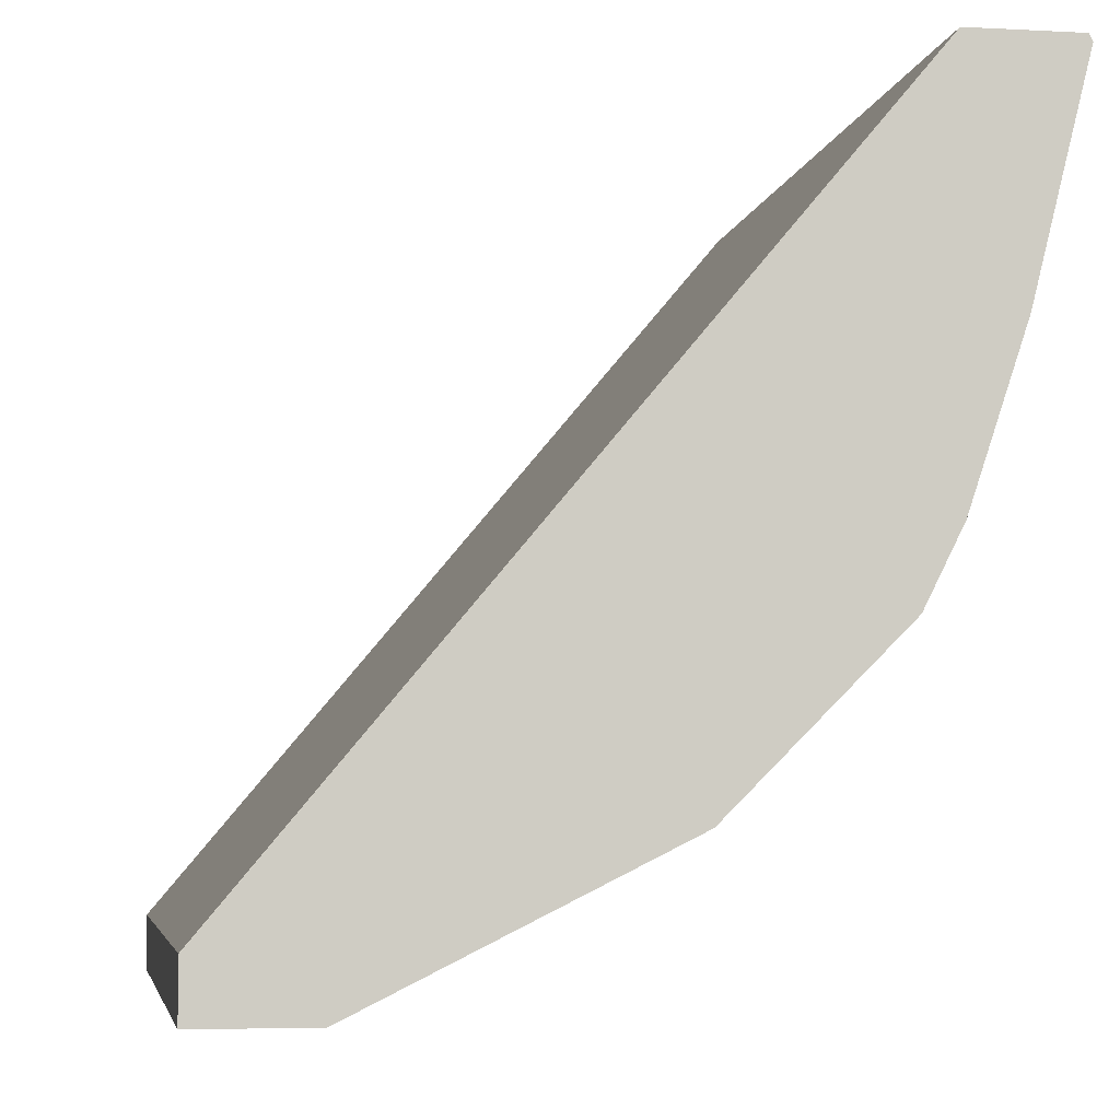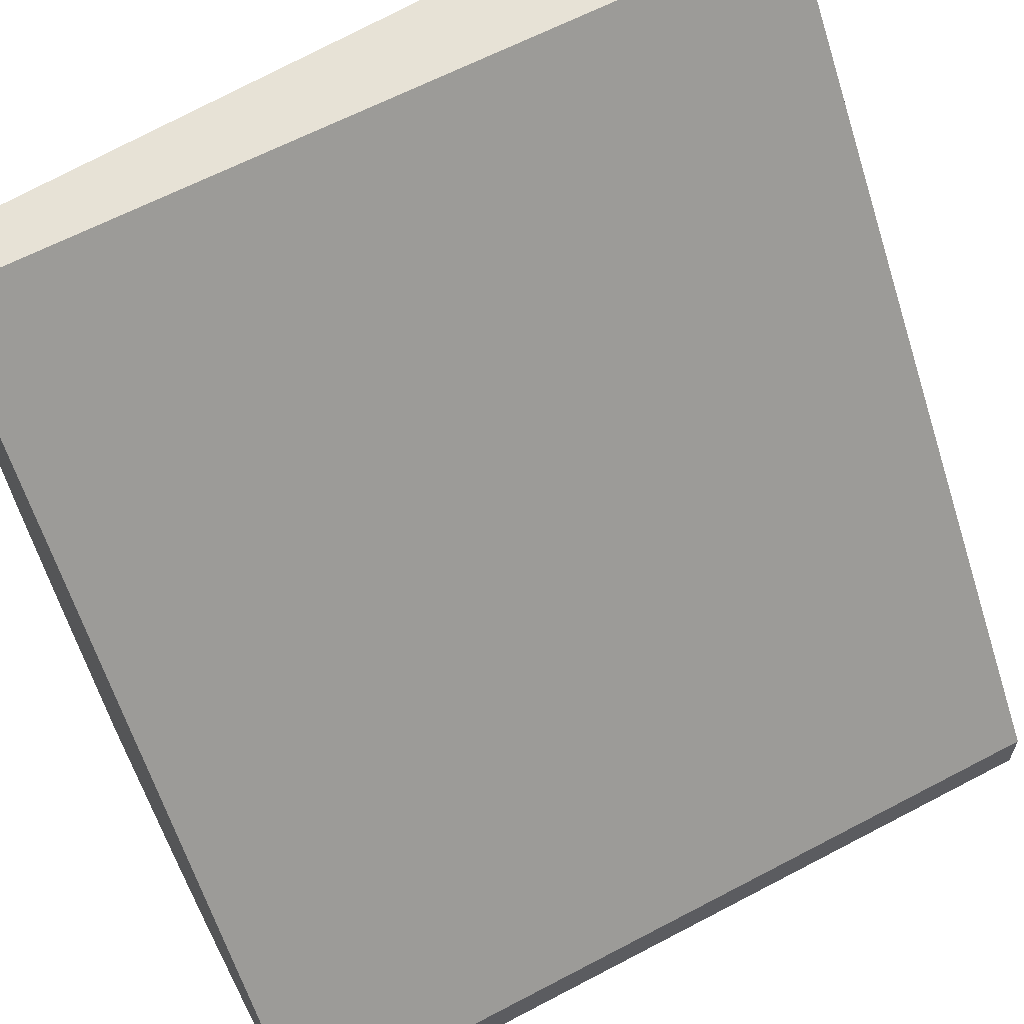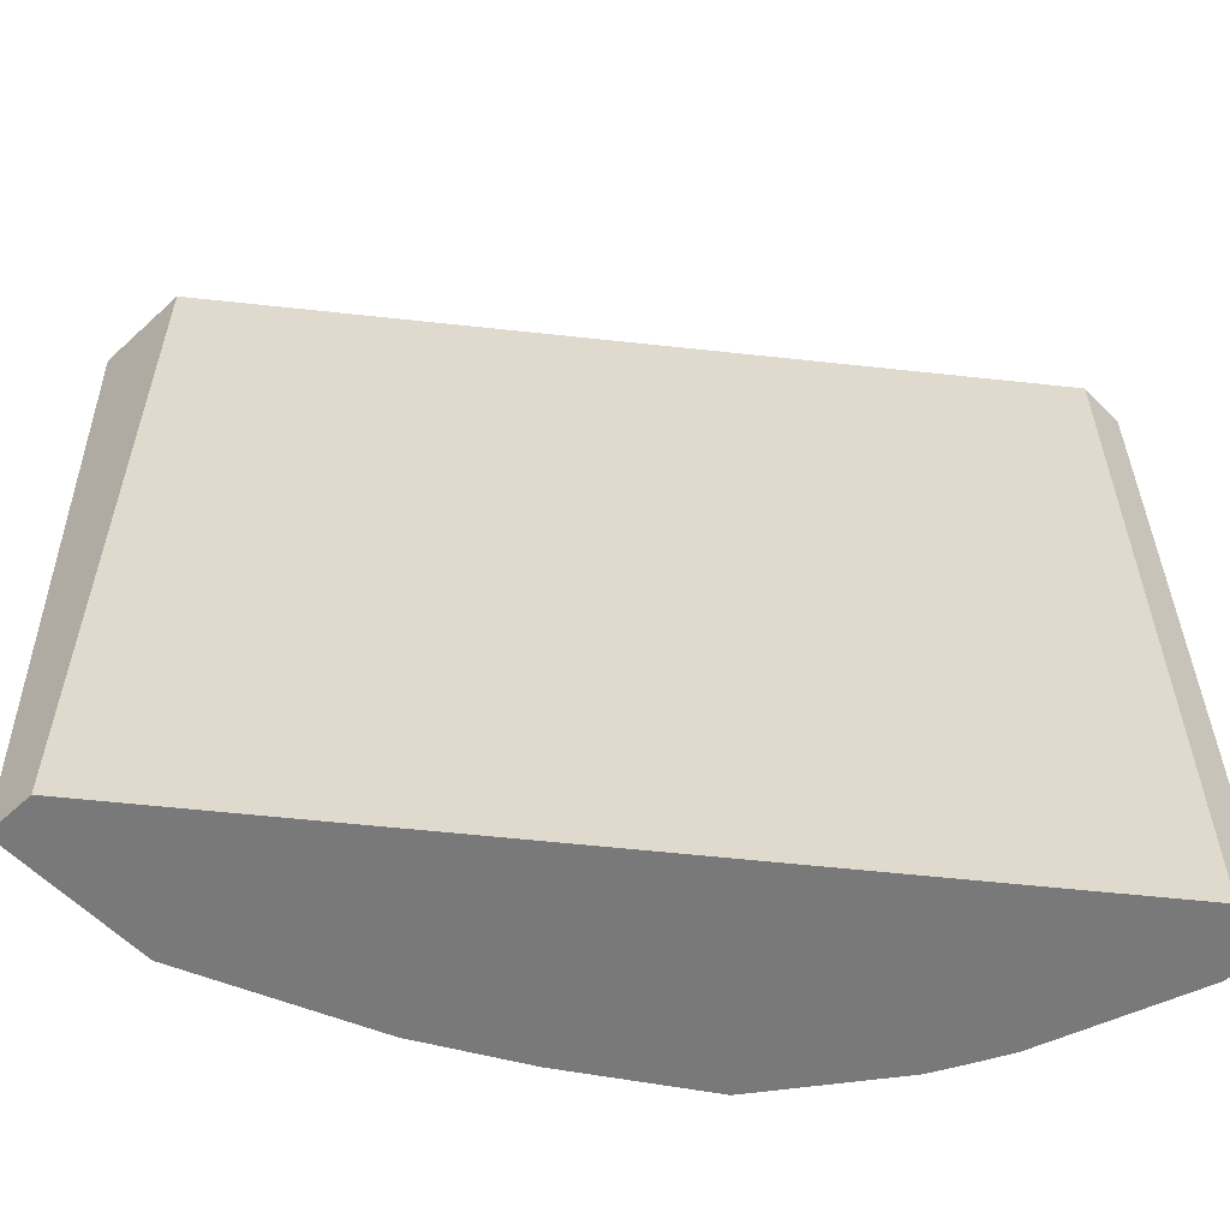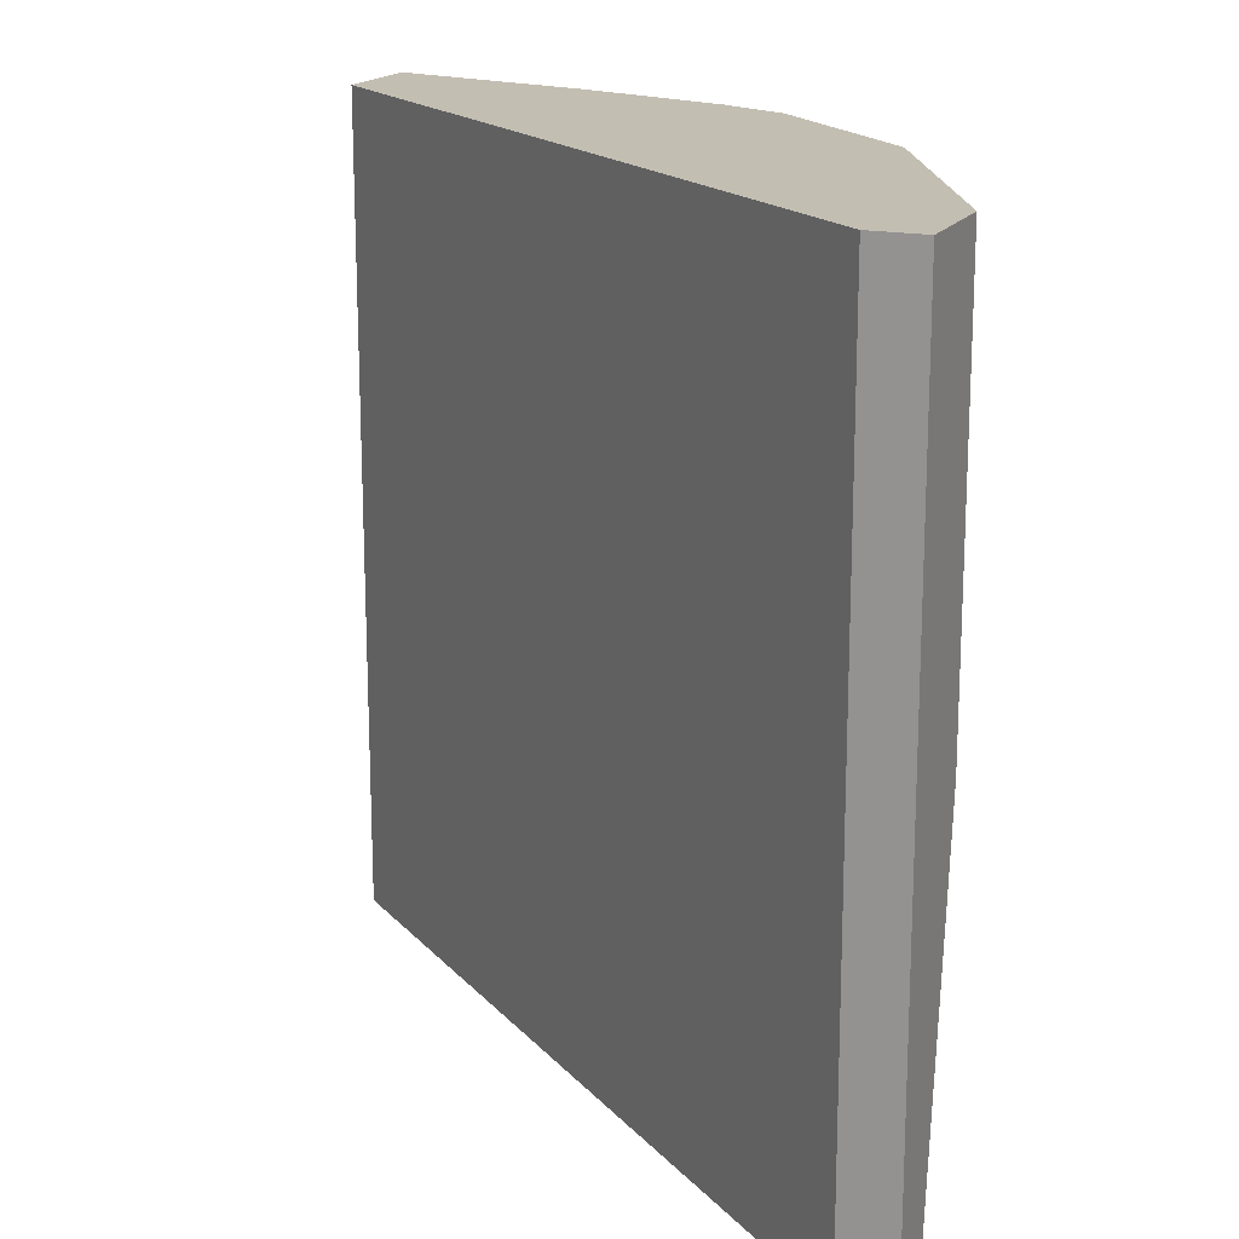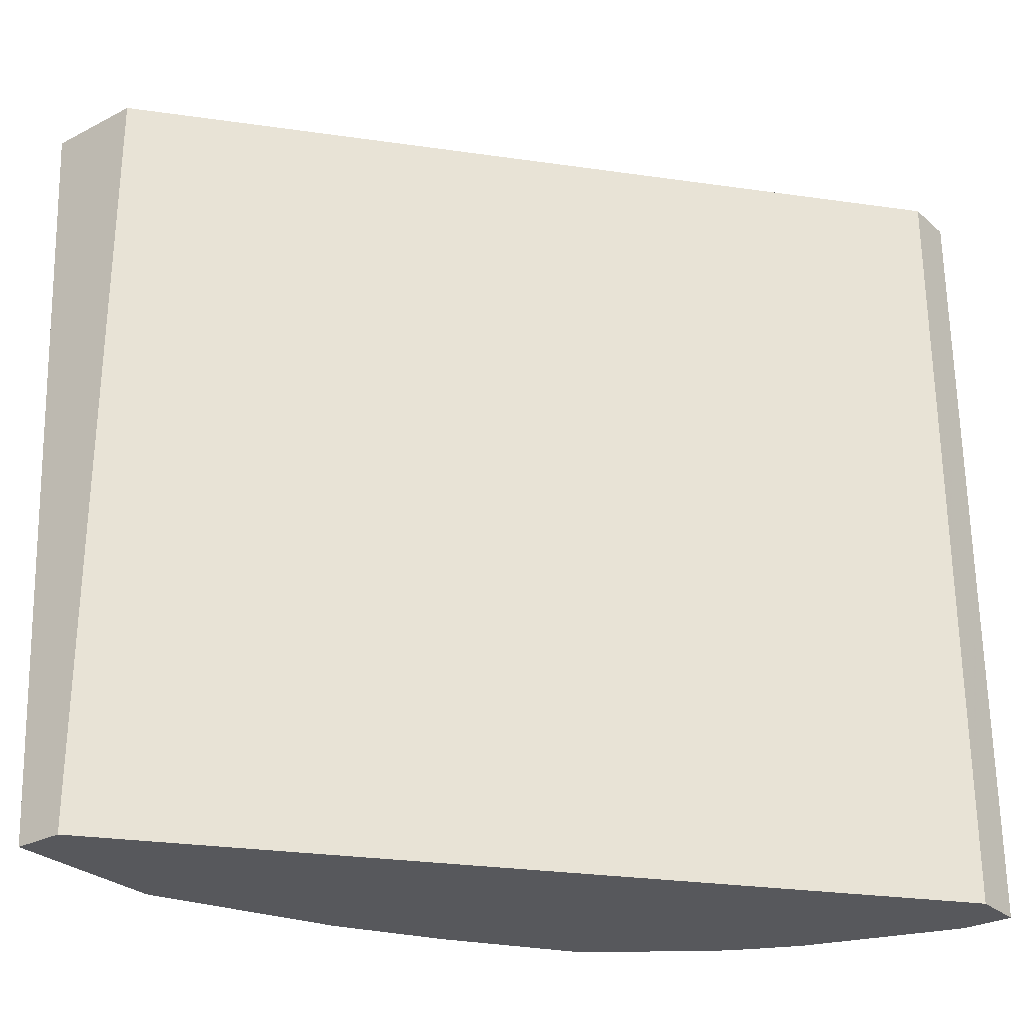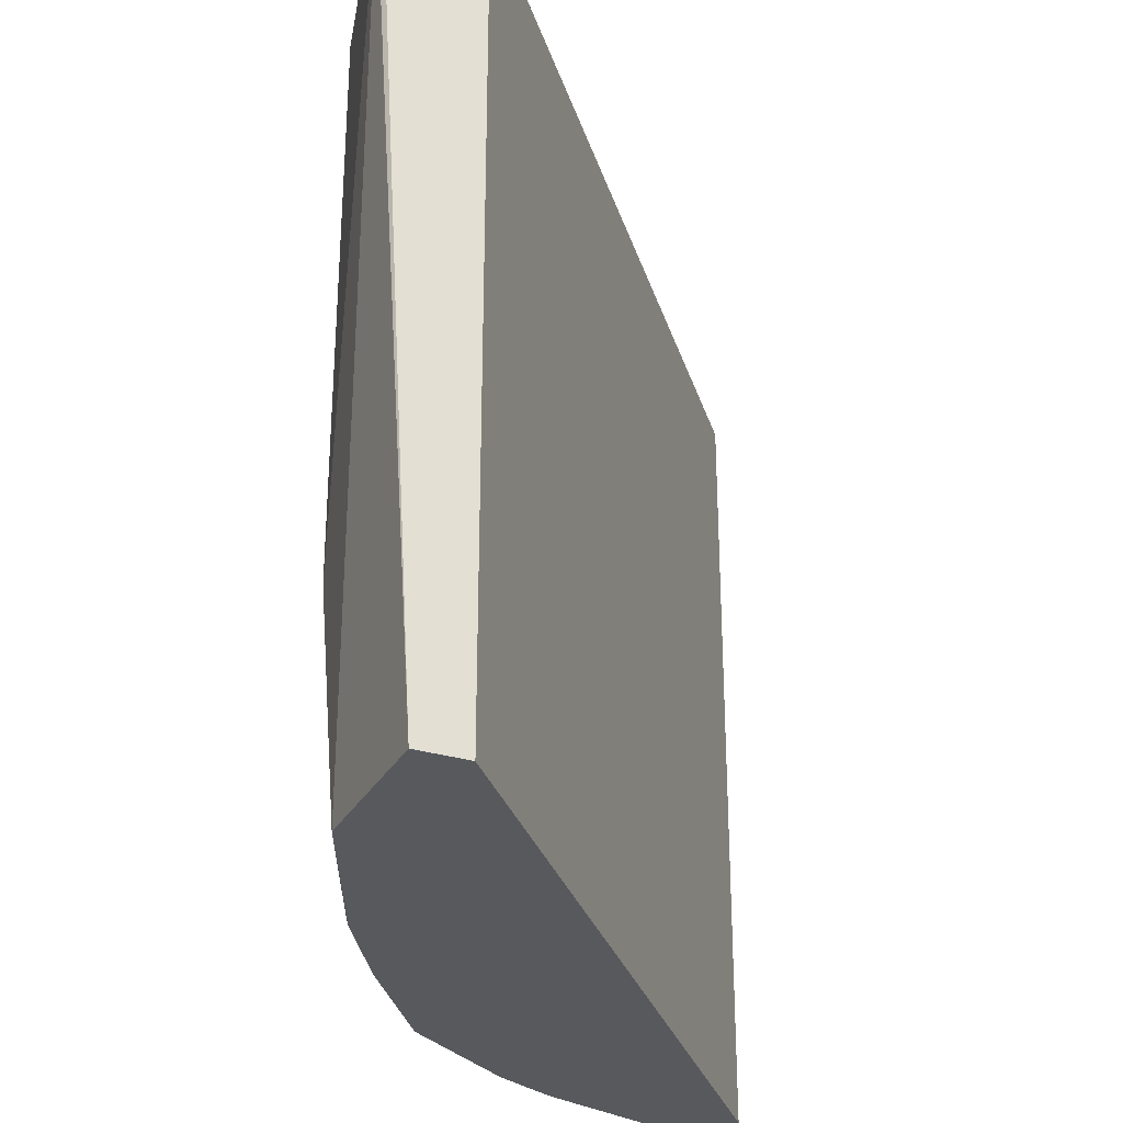
<metadata>
{"format":"obj","ext":"obj","renderer":"f3d","projection":"perspective","resolution":1024,"background":"white","views":[{"elev":-5.1,"azim":170.4,"up":"+Z"},{"elev":63.0,"azim":61.9,"up":"+Z"},{"elev":-57.8,"azim":43.6,"up":"+Y"},{"elev":17.4,"azim":112.5,"up":"+Y"},{"elev":-28.5,"azim":37.9,"up":"+Y"},{"elev":-29.5,"azim":-24.2,"up":"+Y"}]}
</metadata>
<code>
v -0.2003 -0.1832 -0.1984
v -0.03097 -0.1832 -0.4005
v -0.03097 -0.1832 -0.4007
v -0.2301 -0.1832 -0.1984
v -0.2003 -0.4265 -0.1984
v -0.03097 -0.3083 -0.4005
v -0.03097 -0.1832 -0.4159
v -0.2305 -0.1832 -0.1992
v -0.2301 -0.1849 -0.1984
v -0.2157 -0.4265 -0.1984
v -0.03097 -0.4265 -0.4005
v -0.06163 -0.1832 -0.4159
v -0.03097 -0.4265 -0.4159
v -0.2311 -0.1832 -0.2003
v -0.2311 -0.1849 -0.2003
v -0.2157 -0.4265 -0.2465
v -0.065 -0.1832 -0.4143
v -0.06163 -0.3081 -0.4159
v -0.04623 -0.4265 -0.4159
v -0.2157 -0.1832 -0.2619
v -0.2157 -0.3543 -0.2619
v -0.2003 -0.4006 -0.2927
v -0.1926 -0.4237 -0.3004
v -0.192 -0.4265 -0.2999
v -0.09078 -0.1832 -0.4014
v -0.1028 -0.4265 -0.3955
v -0.09244 -0.4265 -0.4005
v -0.2003 -0.1832 -0.3081
v -0.2003 -0.2003 -0.3081
v -0.19 -0.4057 -0.3132
v -0.1746 -0.4265 -0.3286
v -0.1438 -0.1832 -0.3749
v -0.113 -0.4265 -0.3903
v -0.1438 -0.2825 -0.3749
v -0.19 -0.1832 -0.3286
v -0.19 -0.2054 -0.3286
v -0.1592 -0.4057 -0.3594
v -0.1746 -0.3132 -0.3441
v -0.149 -0.4265 -0.3647
f 20 29 21
f 17 18 26
f 20 28 29
f 18 27 26
f 18 19 27
f 17 26 25
f 21 29 22
f 14 20 21
f 16 23 24
f 16 22 23
f 15 21 16
f 14 21 15
f 12 18 17
f 22 30 23
f 10 15 16
f 16 21 22
f 22 29 36
f 32 34 36
f 23 31 24
f 34 38 36
f 34 37 38
f 33 37 34
f 33 39 37
f 32 36 35
f 9 15 10
f 31 37 39
f 30 36 38
f 30 37 31
f 28 36 29
f 28 35 36
f 26 34 32
f 26 33 34
f 25 26 32
f 23 30 31
f 22 36 30
f 8 15 9
f 30 38 37
f 7 18 12
f 1 10 5
f 1 9 10
f 1 4 9
f 1 8 4
f 1 14 8
f 1 20 14
f 1 35 28
f 1 32 35
f 1 25 32
f 1 17 25
f 1 12 17
f 1 7 12
f 1 3 7
f 1 2 3
f 8 14 15
f 1 5 11
f 1 11 6
f 1 28 20
f 2 6 11
f 7 19 18
f 1 6 2
f 7 13 19
f 5 13 11
f 5 19 13
f 5 27 19
f 5 33 26
f 5 39 33
f 5 26 27
f 5 24 31
f 5 16 24
f 5 10 16
f 4 8 9
f 2 7 3
f 2 13 7
f 2 11 13
f 5 31 39

</code>
